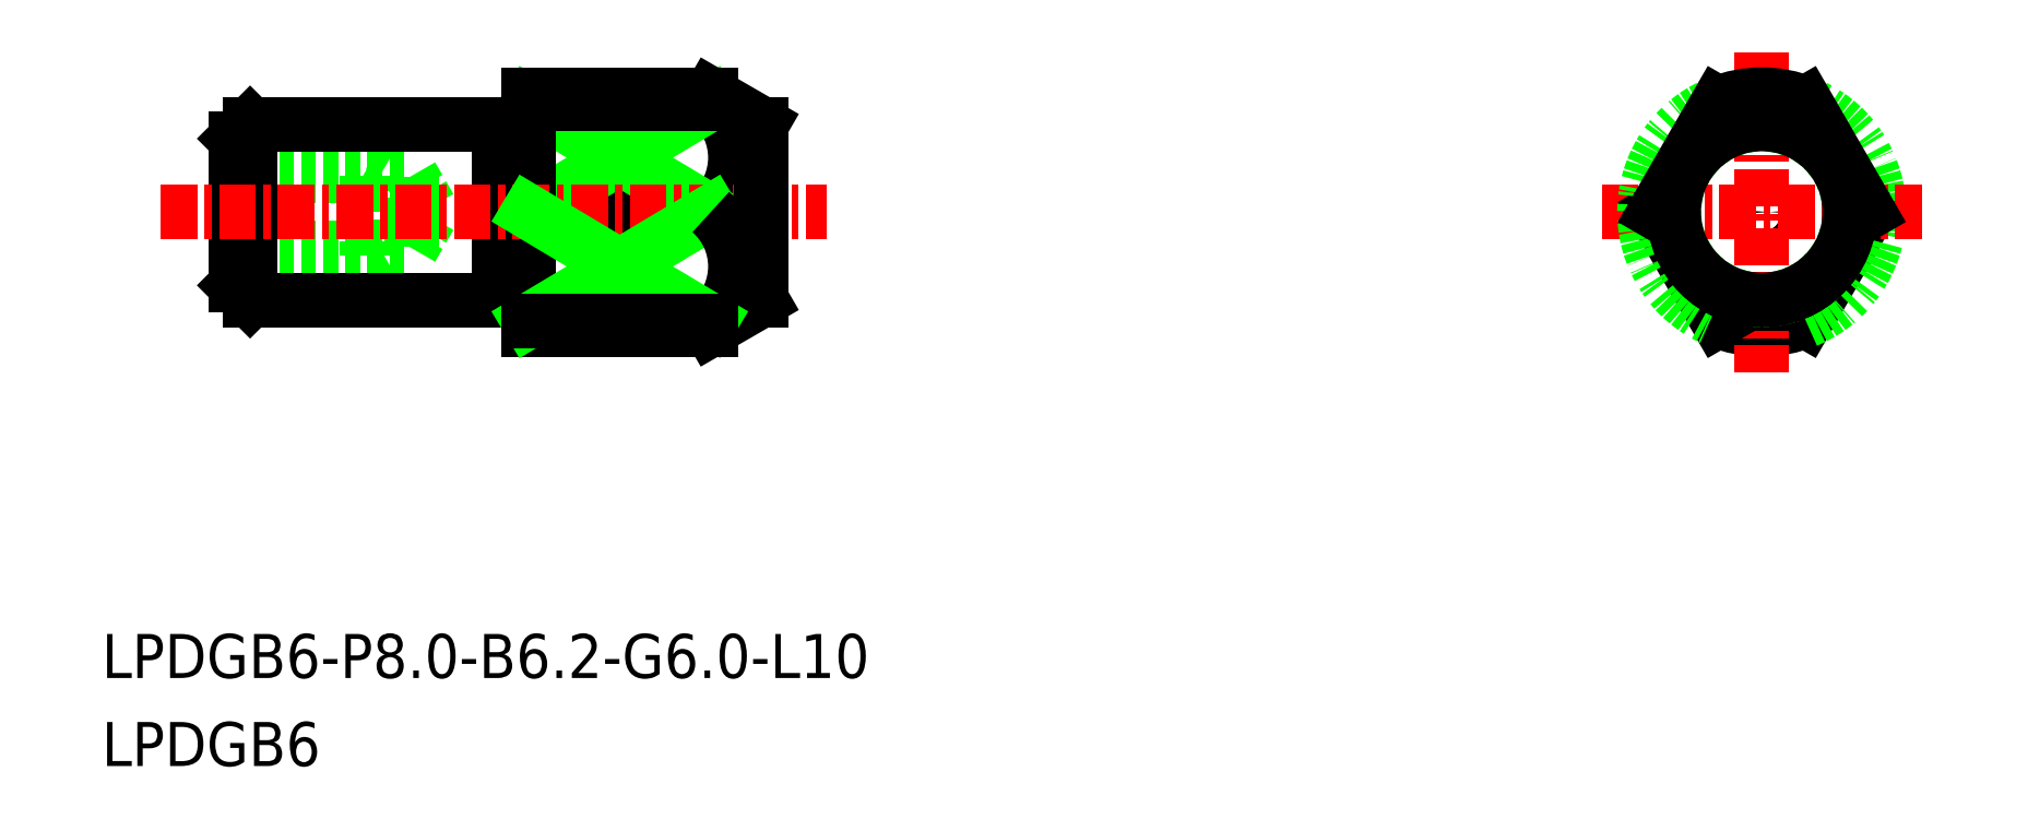
<metadata>
{"format":"dxf","ext":"dxf","renderer":"ezdxf+matplotlib","layout":"modelspace","background":"white","min_lineweight":24,"dpi":150}
</metadata>
<code>
0
SECTION
2
ENTITIES
0
ARC
8
0
10
-1406
20
-326.8
30
0
40
2.466
50
311.3
51
48.75
0
LINE
8
0
10
-1411
20
-328.7
30
0
11
-1404
21
-328.7
31
0
0
LINE
8
0
10
-1404
20
-325
30
0
11
-1411
21
-328.7
31
0
0
LINE
8
0
10
-1411
20
-325
30
0
11
-1404
21
-328.7
31
0
0
LINE
8
0
10
-1404
20
-325
30
0
11
-1411
21
-325
31
0
0
ARC
8
0
10
-1369
20
-328.7
30
0
40
4
50
248
51
292
0
LINE
8
0
10
-1365
20
-328.7
30
0
11
-1367
21
-332.4
31
0
0
ARC
8
0
10
-1369
20
-328.7
30
0
40
4
50
292
51
67.98
0
LINE
8
0
10
-1416
20
-330.2
30
0
11
-1416
21
-327.2
31
0
0
LINE
8
0
10
-1415
20
-329.9
30
0
11
-1415
21
-328.7
31
0
0
LINE
8
0
10
-1421
20
-330.2
30
0
11
-1416
21
-330.2
31
0
0
LINE
8
0
10
-1415
20
-327.5
30
0
11
-1414
21
-328.7
31
0
0
LINE
8
0
10
-1415
20
-327.5
30
0
11
-1415
21
-328.7
31
0
0
LINE
8
0
10
-1421
20
-327.5
30
0
11
-1415
21
-327.5
31
0
0
LINE
8
0
10
-1421
20
-327.2
30
0
11
-1416
21
-327.2
31
0
0
LINE
8
0
10
-1415
20
-329.9
30
0
11
-1414
21
-328.7
31
0
0
LINE
8
0
10
-1421
20
-329.9
30
0
11
-1415
21
-329.9
31
0
0
LINE
8
0
10
-1416
20
-327.2
30
0
11
-1416
21
-327.5
31
0
0
LINE
8
0
10
-1416
20
-330.2
30
0
11
-1416
21
-329.9
31
0
0
POINT
8
0
10
-1421
20
-328.7
30
0
0
LINE
8
0
10
-1404
20
-332.7
30
0
11
-1404
21
-332.7
31
0
0
LINE
8
0
10
-1405
20
-324.7
30
0
11
-1404
21
-324.7
31
0
0
TEXT
8
0
10
-1425
20
-347.6
30
0
40
1.5
1
LPDGB6
0
TEXT
8
0
10
-1425
20
-344.6
30
0
40
1.5
1
LPDGB6-P8-B6.2-G6-L10
0
CIRCLE
8
0
10
-1369
20
-328.7
30
0
40
0.252
0
CIRCLE
8
0
10
-1369
20
-328.7
30
0
40
3
0
LINE
8
CENTER
10
-1374
20
-328.7
30
0
11
-1363
21
-328.7
31
0
0
LINE
8
CENTER
10
-1369
20
-323.2
30
0
11
-1369
21
-334.1
31
0
0
LINE
8
0
10
-1411
20
-325.9
30
0
11
-1411
21
-325.9
31
0
0
LINE
8
0
10
-1420
20
-325.7
30
0
11
-1412
21
-325.7
31
0
0
LINE
8
0
10
-1420
20
-331.7
30
0
11
-1412
21
-331.7
31
0
0
LINE
8
0
10
-1411
20
-324.7
30
0
11
-1411
21
-332.7
31
0
0
LINE
8
0
10
-1421
20
-326.2
30
0
11
-1421
21
-331.2
31
0
0
LINE
8
0
10
-1412
20
-325.7
30
0
11
-1412
21
-331.7
31
0
0
LINE
8
0
10
-1420
20
-331.7
30
0
11
-1420
21
-325.7
31
0
0
LINE
8
CENTER
10
-1423
20
-328.7
30
0
11
-1400
21
-328.7
31
0
0
LINE
8
0
10
-1411
20
-324.7
30
0
11
-1404
21
-324.7
31
0
0
LINE
8
0
10
-1411
20
-332.7
30
0
11
-1404
21
-332.7
31
0
0
LINE
8
0
10
-1420
20
-325.7
30
0
11
-1421
21
-326.2
31
0
0
LINE
8
0
10
-1421
20
-331.2
30
0
11
-1420
21
-331.7
31
0
0
LINE
8
0
10
-1404
20
-324.7
30
0
11
-1404
21
-325
31
0
0
LINE
8
0
10
-1403
20
-328.4
30
0
11
-1403
21
-328.7
31
0
0
LINE
8
0
10
-1403
20
-328.9
30
0
11
-1403
21
-328.7
31
0
0
ARC
8
0
10
-1411
20
-325.7
30
0
40
0.2
50
270
51
0
0
ARC
8
0
10
-1411
20
-325.7
30
0
40
0.2
50
180
51
270
0
ARC
8
0
10
-1411
20
-331.7
30
0
40
0.2
50
90
51
180
0
ARC
8
0
10
-1411
20
-331.7
30
0
40
0.2
50
0
51
90
0
LINE
8
0
10
-1411
20
-331.5
30
0
11
-1411
21
-331.5
31
0
0
LINE
8
0
10
-1404
20
-332.7
30
0
11
-1403
21
-331.7
31
0
0
LINE
8
0
10
-1403
20
-331.7
30
0
11
-1403
21
-325.7
31
0
0
LINE
8
0
10
-1404
20
-324.7
30
0
11
-1403
21
-325.7
31
0
0
LINE
8
0
10
-1372
20
-328.7
30
0
11
-1370
21
-332.4
31
0
0
ARC
8
0
10
-1369
20
-328.7
30
0
40
4
50
112
51
248
0
ARC
8
0
10
-1369
20
-328.7
30
0
40
4
50
67.98
51
112
0
LINE
8
0
10
-1365
20
-328.7
30
0
11
-1367
21
-325
31
0
0
LINE
8
0
10
-1372
20
-328.7
30
0
11
-1370
21
-325
31
0
0
LINE
8
0
10
-1411
20
-332.4
30
0
11
-1404
21
-328.7
31
0
0
ARC
8
0
10
-1406
20
-330.6
30
0
40
2.466
50
311.3
51
48.75
0
LINE
8
0
10
-1404
20
-332.4
30
0
11
-1411
21
-328.7
31
0
0
LINE
8
0
10
-1404
20
-332.4
30
0
11
-1411
21
-332.4
31
0
0
LINE
8
0
10
-1404
20
-332.7
30
0
11
-1404
21
-332.4
31
0
0
CIRCLE
8
0
10
-1369
20
-328.7
30
0
40
3
0
ENDSEC
0
EOF

</code>
